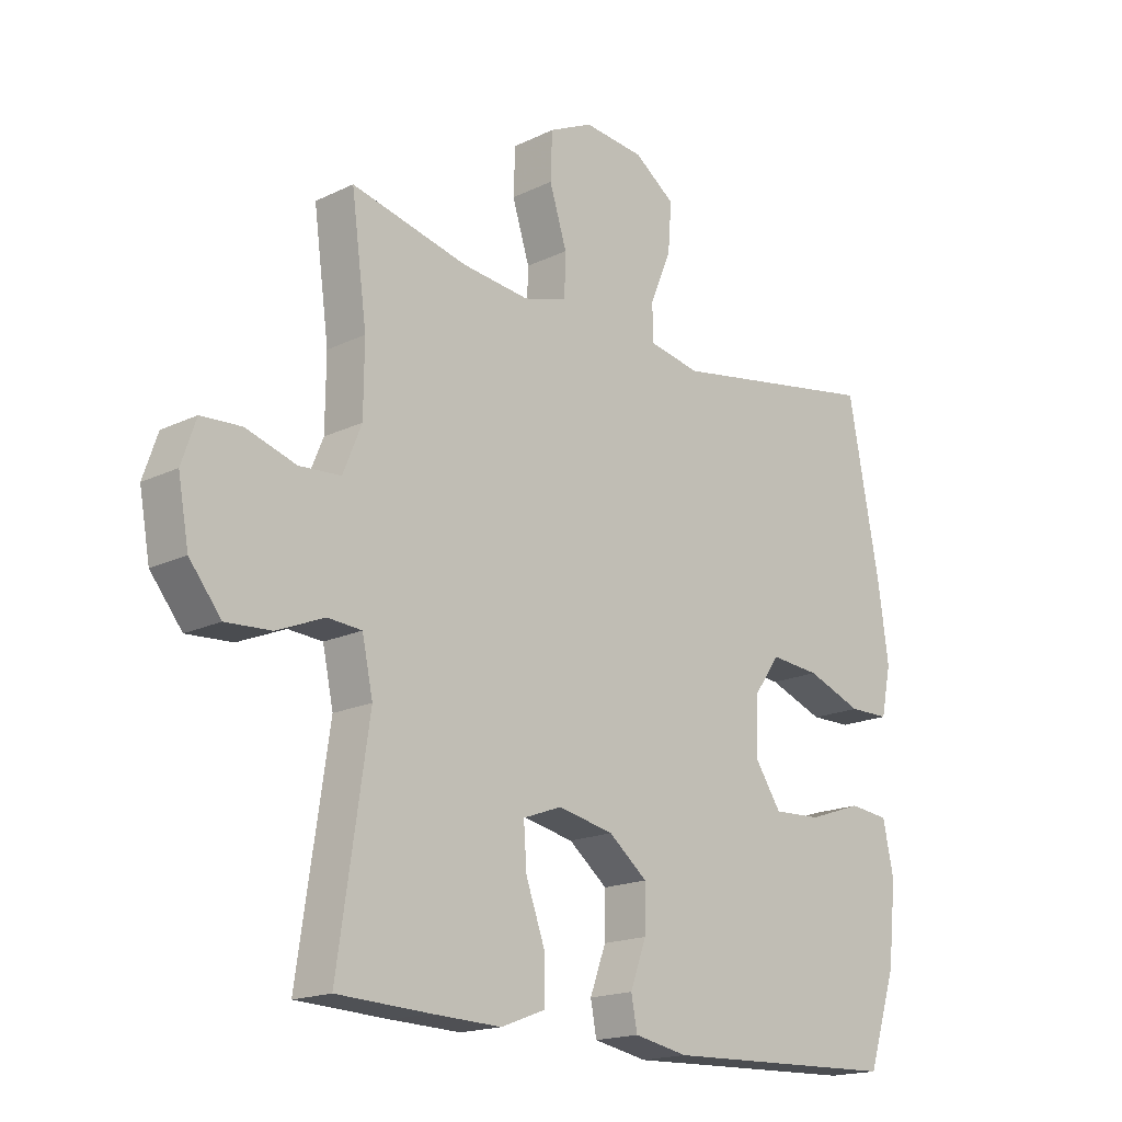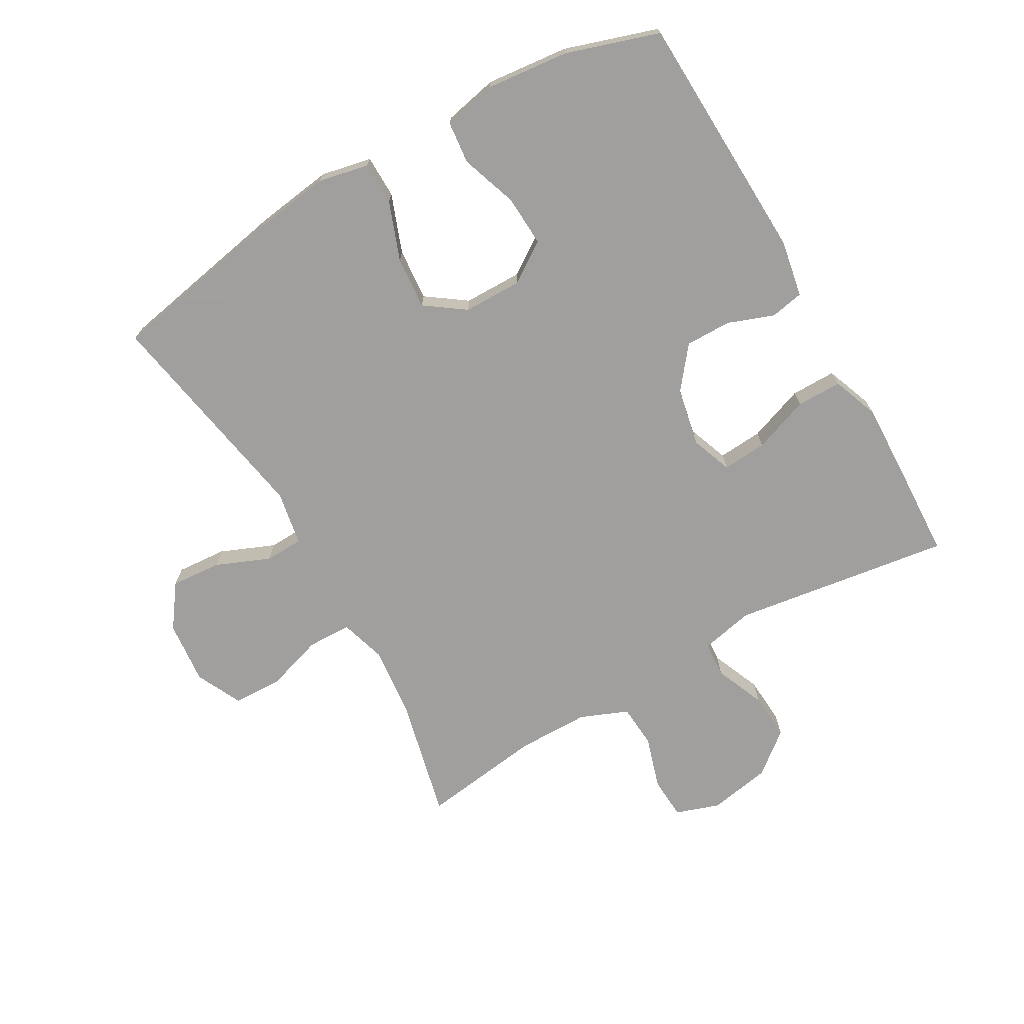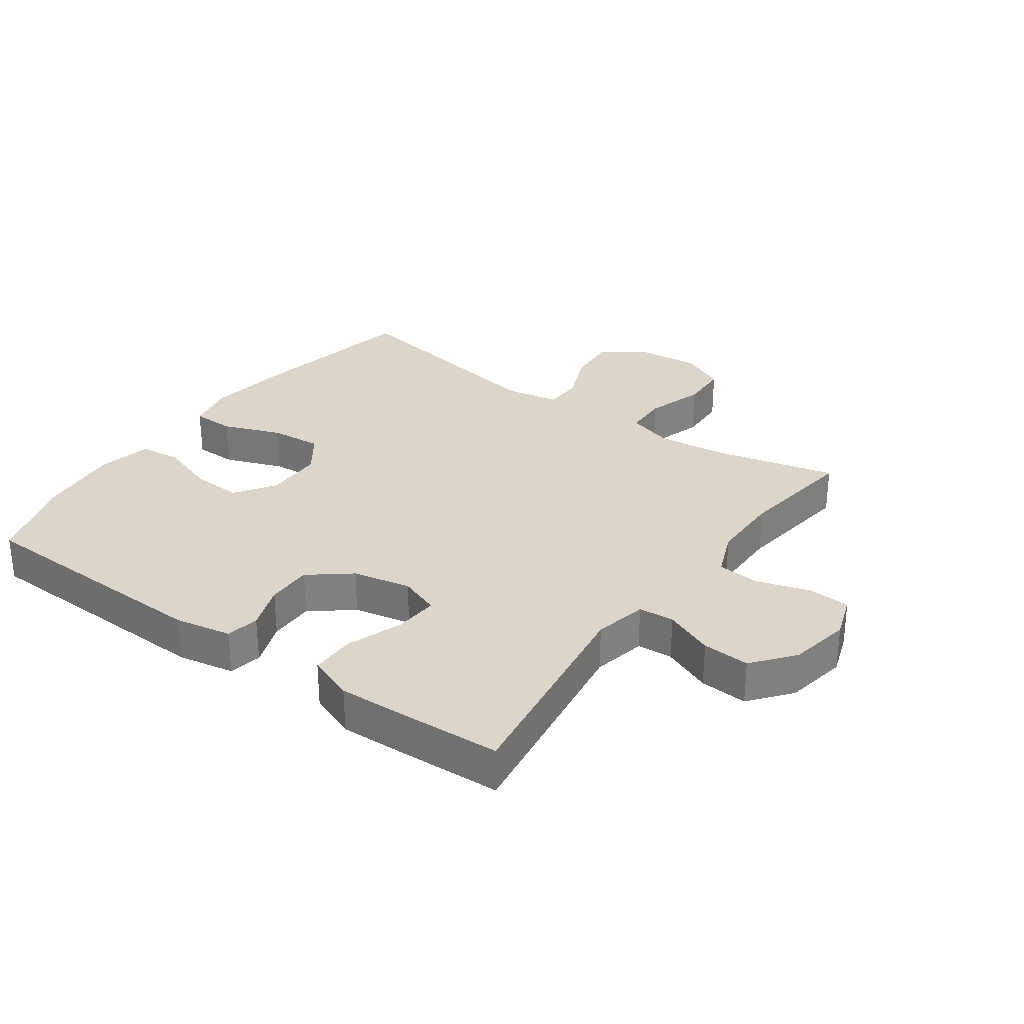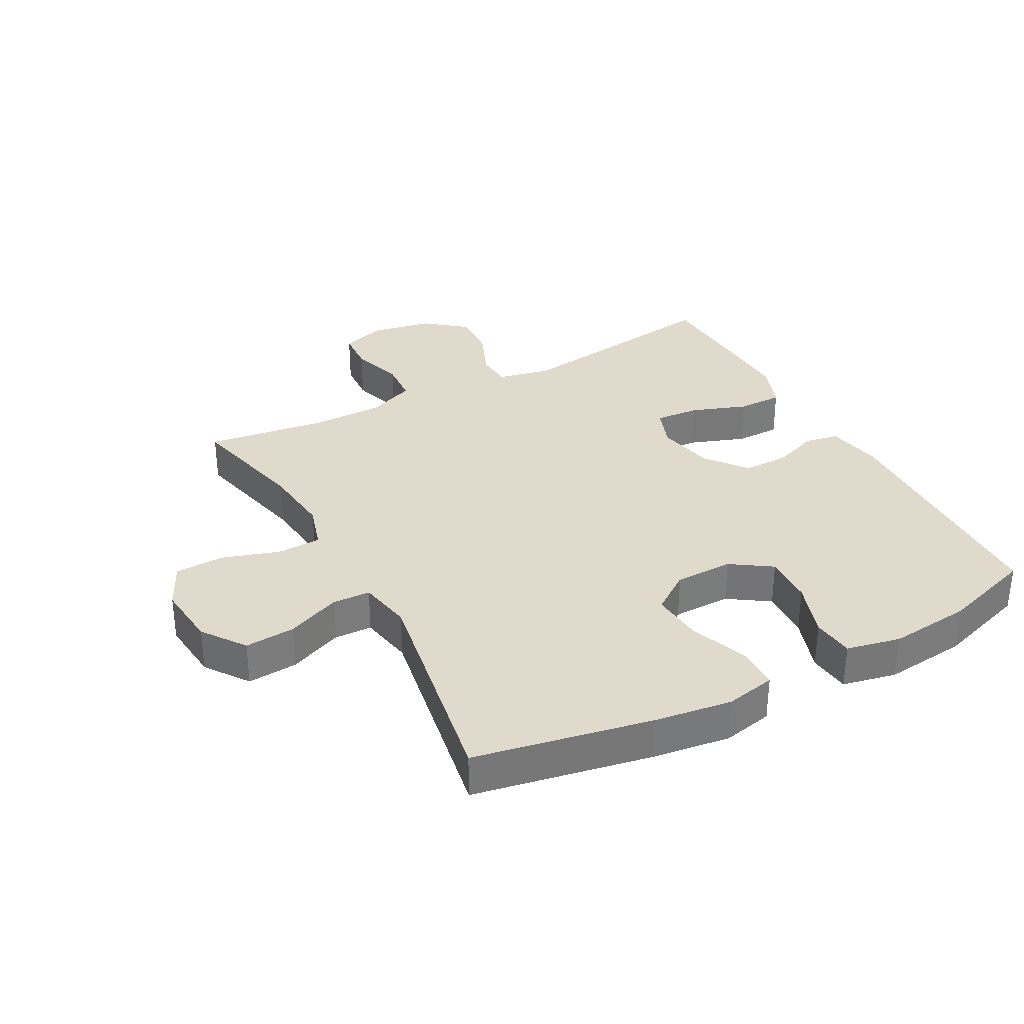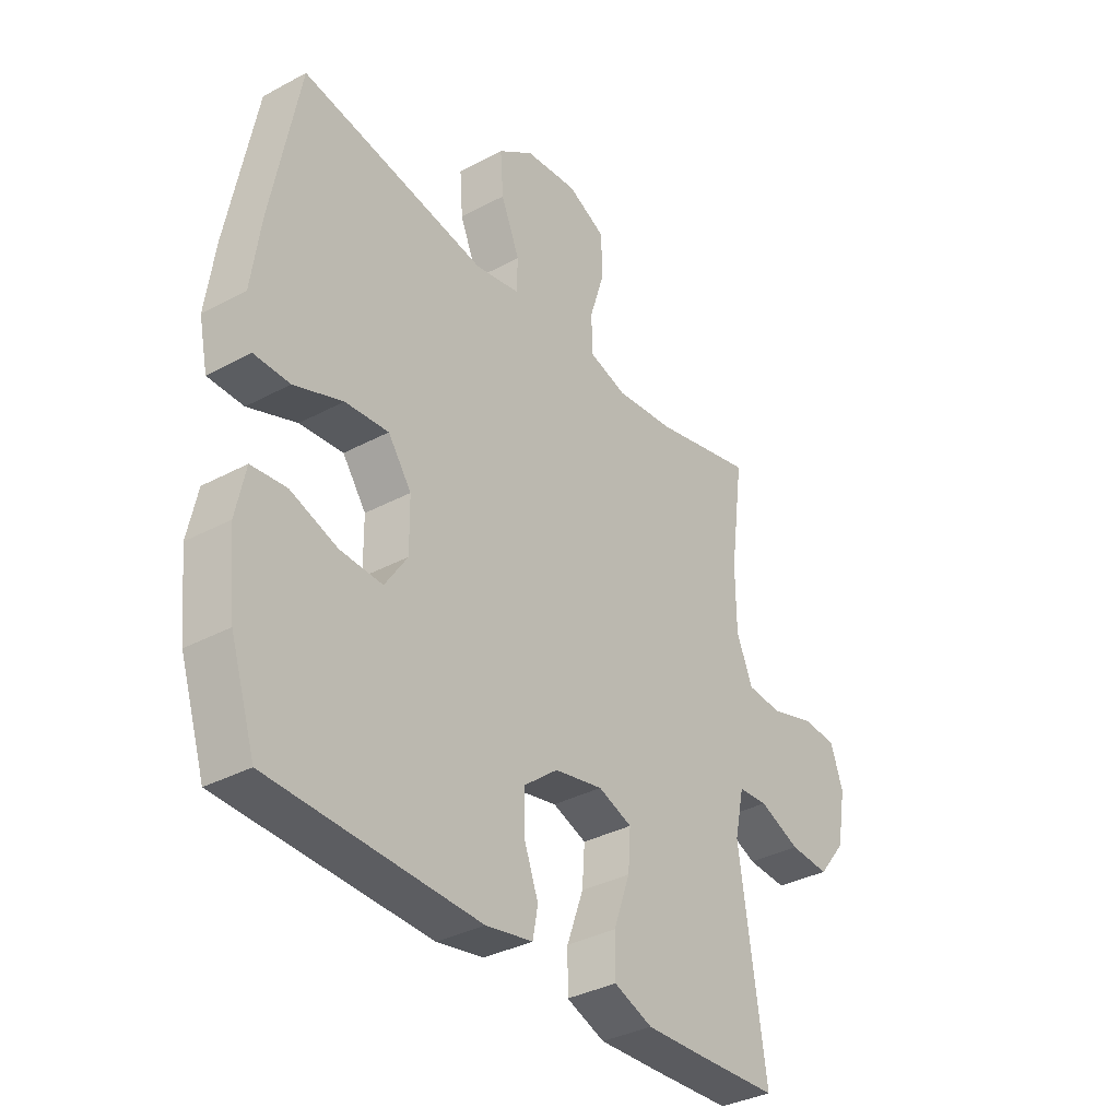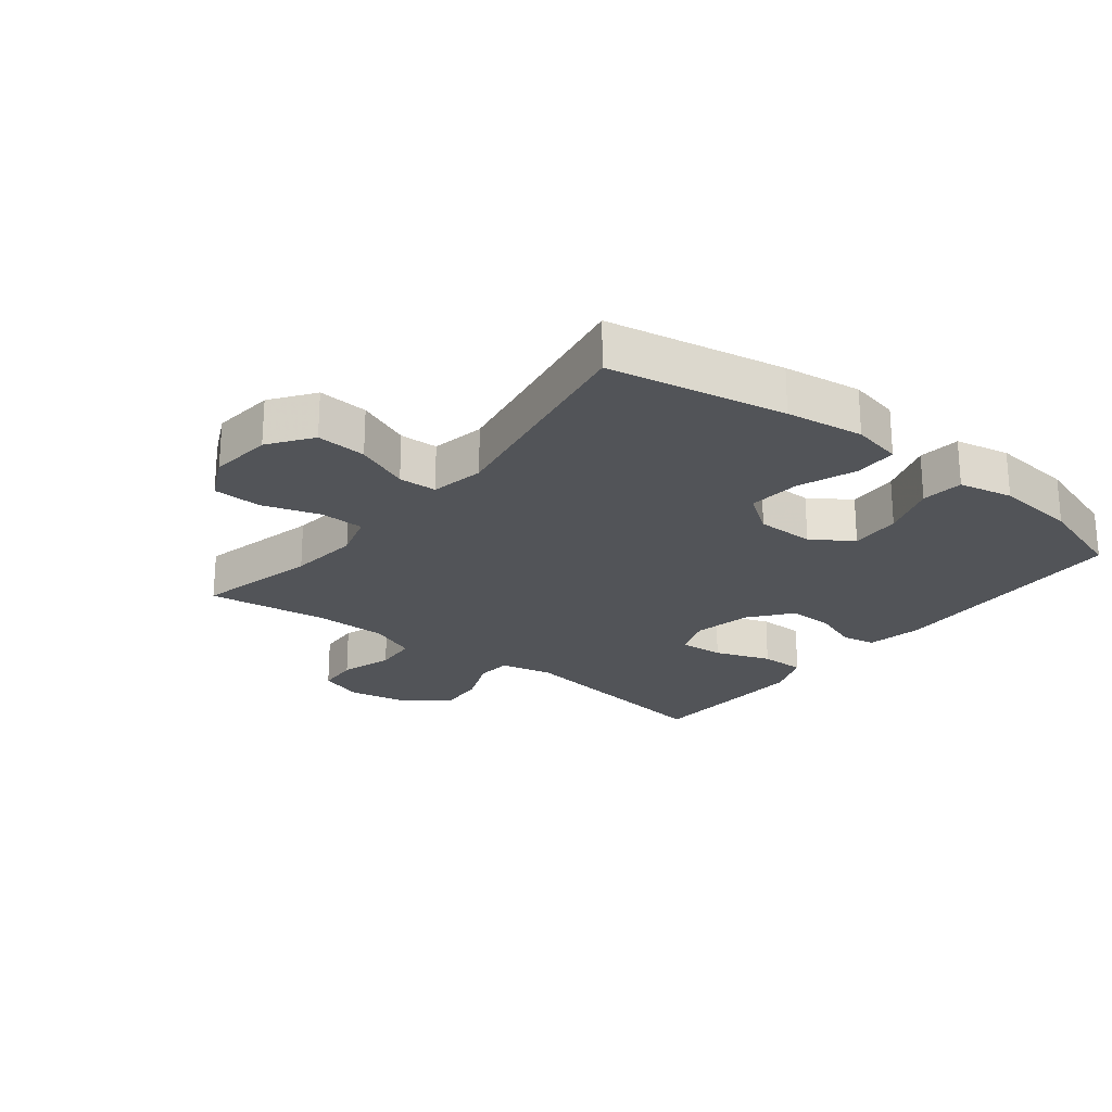
<metadata>
{"format":"obj","ext":"obj","renderer":"f3d","projection":"perspective","resolution":1024,"background":"white","views":[{"elev":-17.6,"azim":-46.4,"up":"+Z"},{"elev":-71.5,"azim":119.9,"up":"+Y"},{"elev":30.0,"azim":-144.4,"up":"+Y"},{"elev":33.0,"azim":61.8,"up":"+Y"},{"elev":-35.1,"azim":125.6,"up":"+Z"},{"elev":-23.2,"azim":51.8,"up":"+Y"}]}
</metadata>
<code>
v -0.5 0.07 -0.5
v -0.449 0.07 -0.153
v -0.467 0.07 -0.068
v -0.524 0.07 -0.064
v -0.603 0.07 -0.097
v -0.679 0.07 -0.102
v -0.732 0.07 -0.036
v -0.75 0.07 0.063
v -0.726 0.07 0.133
v -0.659 0.07 0.137
v -0.575 0.07 0.111
v -0.506 0.07 0.116
v -0.475 0.07 0.192
v -0.474 0.07 0.307
v -0.5 0.07 0.5
v -0.306 0.07 0.454
v -0.193 0.07 0.442
v -0.12 0.07 0.464
v -0.118 0.07 0.534
v -0.147 0.07 0.626
v -0.144 0.07 0.704
v -0.071 0.07 0.739
v 0.03 0.07 0.729
v 0.098 0.07 0.68
v 0.092 0.07 0.6
v 0.056 0.07 0.514
v 0.058 0.07 0.453
v 0.144 0.07 0.437
v 0.5 0.07 0.5
v 0.553 0.07 0.219
v 0.57 0.07 0.095
v 0.553 0.07 0.015
v 0.485 0.07 0.014
v 0.392 0.07 0.049
v 0.309 0.07 0.056
v 0.264 0.07 -0.007
v 0.263 0.07 -0.1
v 0.306 0.07 -0.164
v 0.387 0.07 -0.16
v 0.477 0.07 -0.129
v 0.544 0.07 -0.136
v 0.562 0.07 -0.222
v 0.548 0.07 -0.353
v 0.5 0.07 -0.5
v 0.102 0.07 -0.514
v 0.012 0.07 -0.497
v 0.002 0.07 -0.444
v 0.029 0.07 -0.371
v 0.03 0.07 -0.298
v -0.035 0.07 -0.246
v -0.128 0.07 -0.227
v -0.193 0.07 -0.251
v -0.188 0.07 -0.322
v -0.156 0.07 -0.411
v -0.156 0.07 -0.483
v -0.23 0.07 -0.511
v -0.346 0.07 -0.507
v -0.5 0 -0.5
v -0.449 0 -0.153
v -0.467 0 -0.068
v -0.524 0 -0.064
v -0.603 0 -0.097
v -0.679 0 -0.102
v -0.732 0 -0.036
v -0.75 0 0.063
v -0.726 0 0.133
v -0.659 0 0.137
v -0.575 0 0.111
v -0.506 0 0.116
v -0.475 0 0.192
v -0.474 0 0.307
v -0.5 0 0.5
v -0.306 0 0.454
v -0.193 0 0.442
v -0.12 0 0.464
v -0.118 0 0.534
v -0.147 0 0.626
v -0.144 0 0.704
v -0.071 0 0.739
v 0.03 0 0.729
v 0.098 0 0.68
v 0.092 0 0.6
v 0.056 0 0.514
v 0.058 0 0.453
v 0.144 0 0.437
v 0.5 0 0.5
v 0.553 0 0.219
v 0.57 0 0.095
v 0.553 0 0.015
v 0.485 0 0.014
v 0.392 0 0.049
v 0.309 0 0.056
v 0.264 0 -0.007
v 0.263 0 -0.1
v 0.306 0 -0.164
v 0.387 0 -0.16
v 0.477 0 -0.129
v 0.544 0 -0.136
v 0.562 0 -0.222
v 0.548 0 -0.353
v 0.5 0 -0.5
v 0.102 0 -0.514
v 0.012 0 -0.497
v 0.002 0 -0.444
v 0.029 0 -0.371
v 0.03 0 -0.298
v -0.035 0 -0.246
v -0.128 0 -0.227
v -0.193 0 -0.251
v -0.188 0 -0.322
v -0.156 0 -0.411
v -0.156 0 -0.483
v -0.23 0 -0.511
v -0.346 0 -0.507
f 57 1 2
f 56 57 2
f 55 56 2
f 54 55 2
f 53 54 2
f 52 53 2 3
f 51 52 3
f 50 51 3
f 46 47 48
f 45 46 48
f 44 45 48
f 43 44 48
f 42 43 48
f 41 42 48
f 40 41 48
f 39 40 48
f 38 39 48 49
f 37 38 49 50
f 32 33 34
f 31 32 34
f 30 31 34
f 29 30 34
f 28 29 34
f 27 28 34 35
f 24 25 26
f 23 24 26
f 22 23 26
f 21 22 26
f 20 21 26
f 19 20 26
f 18 19 26 27
f 27 35 36
f 18 27 36
f 17 18 36
f 14 15 16
f 37 50 3
f 36 37 3
f 17 36 3
f 16 17 3
f 14 16 3
f 13 14 3
f 9 10 11
f 8 9 11
f 7 8 11
f 6 7 11
f 5 6 11
f 4 5 11
f 12 13 3 4
f 4 11 12
f 59 58 114
f 59 114 113
f 59 113 112
f 59 112 111
f 59 111 110
f 60 59 110 109
f 60 109 108
f 60 108 107
f 105 104 103
f 105 103 102
f 105 102 101
f 105 101 100
f 105 100 99
f 105 99 98
f 105 98 97
f 105 97 96
f 106 105 96 95
f 107 106 95 94
f 91 90 89
f 91 89 88
f 91 88 87
f 91 87 86
f 91 86 85
f 92 91 85 84
f 83 82 81
f 83 81 80
f 83 80 79
f 83 79 78
f 83 78 77
f 83 77 76
f 84 83 76 75
f 93 92 84
f 93 84 75
f 93 75 74
f 73 72 71
f 60 107 94
f 60 94 93
f 60 93 74
f 60 74 73
f 60 73 71
f 60 71 70
f 68 67 66
f 68 66 65
f 68 65 64
f 68 64 63
f 68 63 62
f 68 62 61
f 61 60 70 69
f 69 68 61
f 1 58 59 2
f 2 59 60 3
f 3 60 61 4
f 4 61 62 5
f 5 62 63 6
f 6 63 64 7
f 7 64 65 8
f 8 65 66 9
f 9 66 67 10
f 10 67 68 11
f 11 68 69 12
f 12 69 70 13
f 13 70 71 14
f 14 71 72 15
f 15 72 73 16
f 16 73 74 17
f 17 74 75 18
f 18 75 76 19
f 19 76 77 20
f 20 77 78 21
f 21 78 79 22
f 22 79 80 23
f 23 80 81 24
f 24 81 82 25
f 25 82 83 26
f 26 83 84 27
f 27 84 85 28
f 28 85 86 29
f 29 86 87 30
f 30 87 88 31
f 31 88 89 32
f 32 89 90 33
f 33 90 91 34
f 34 91 92 35
f 35 92 93 36
f 36 93 94 37
f 37 94 95 38
f 38 95 96 39
f 39 96 97 40
f 40 97 98 41
f 41 98 99 42
f 42 99 100 43
f 43 100 101 44
f 44 101 102 45
f 45 102 103 46
f 46 103 104 47
f 47 104 105 48
f 48 105 106 49
f 49 106 107 50
f 50 107 108 51
f 51 108 109 52
f 52 109 110 53
f 53 110 111 54
f 54 111 112 55
f 55 112 113 56
f 56 113 114 57
f 57 114 58 1

</code>
